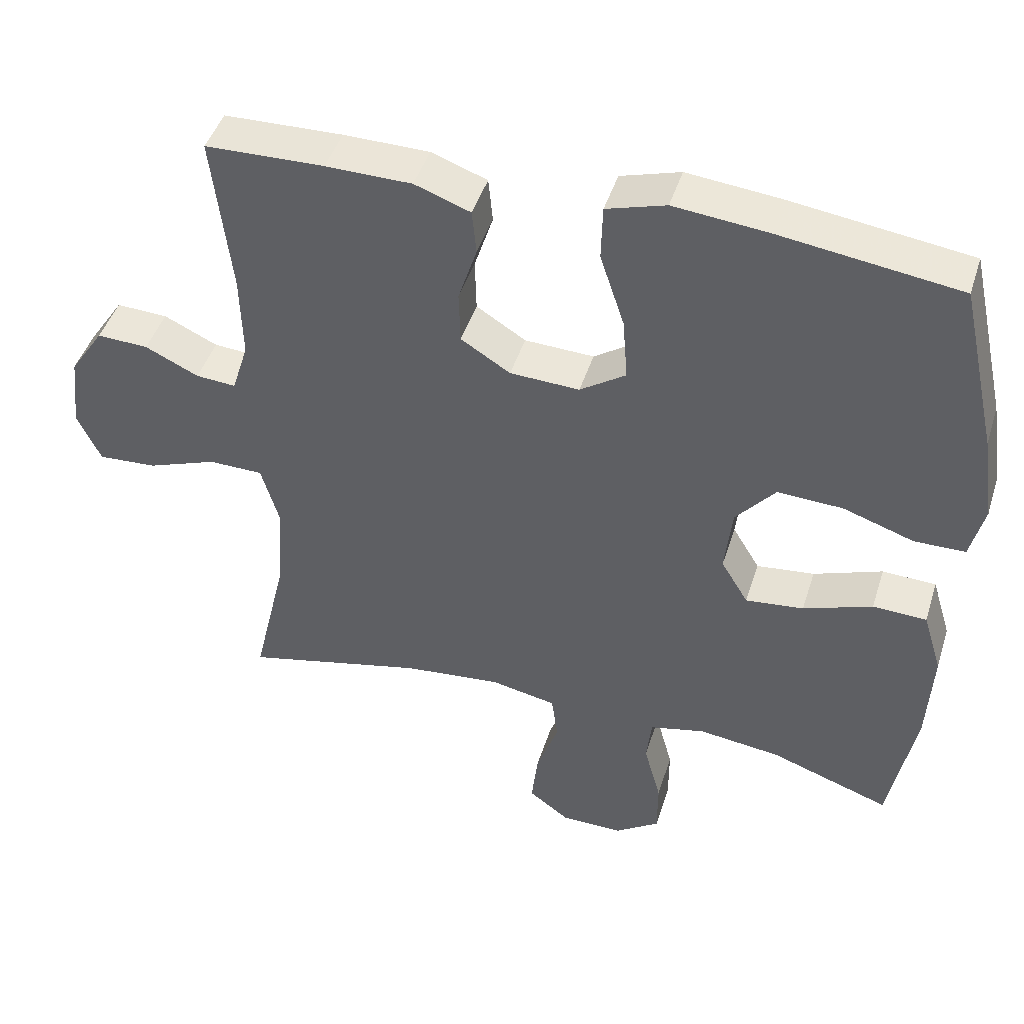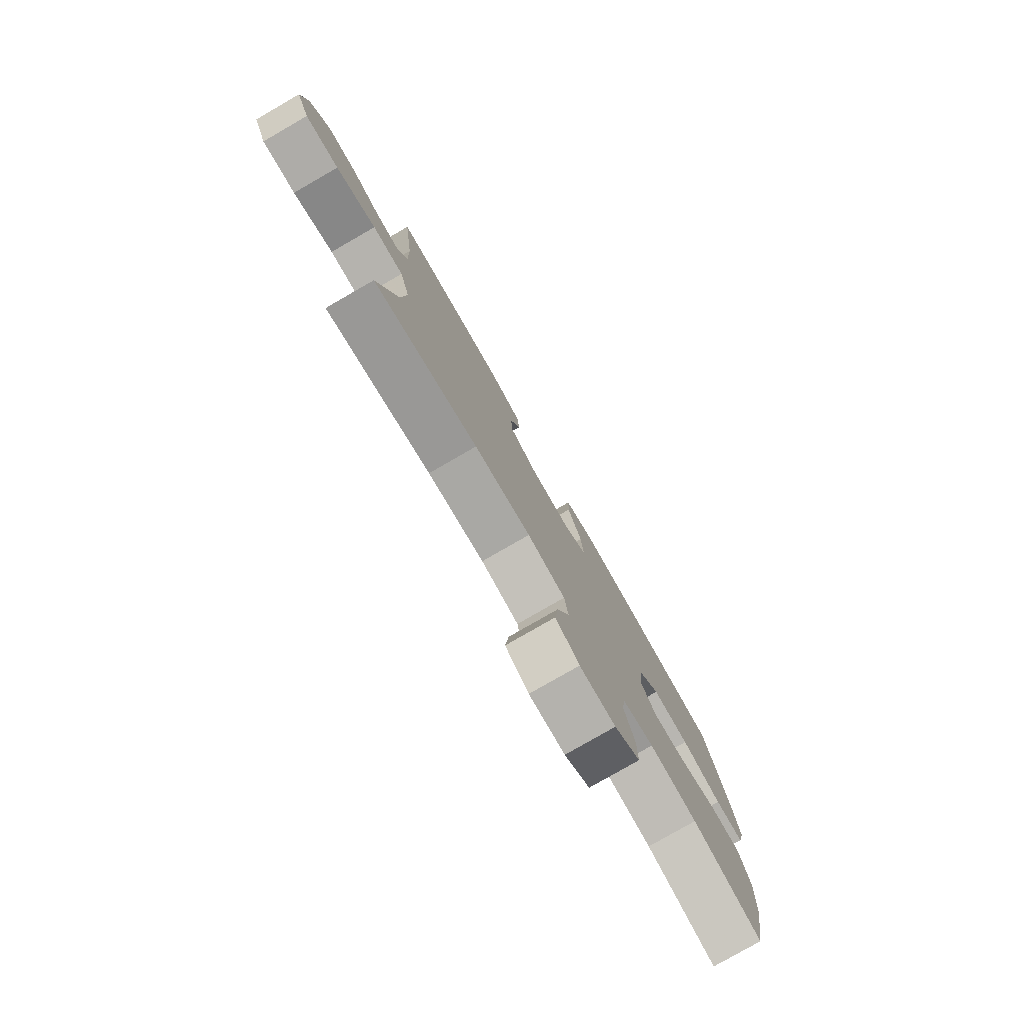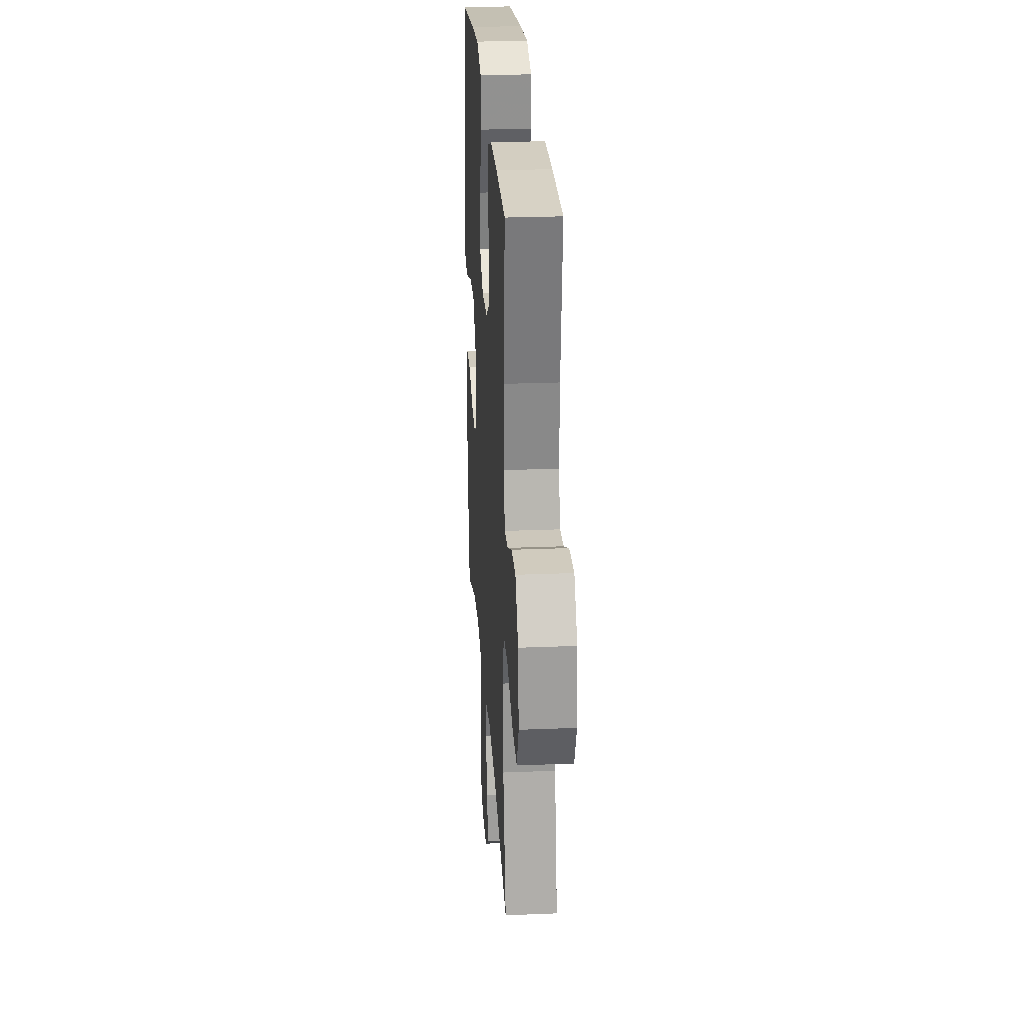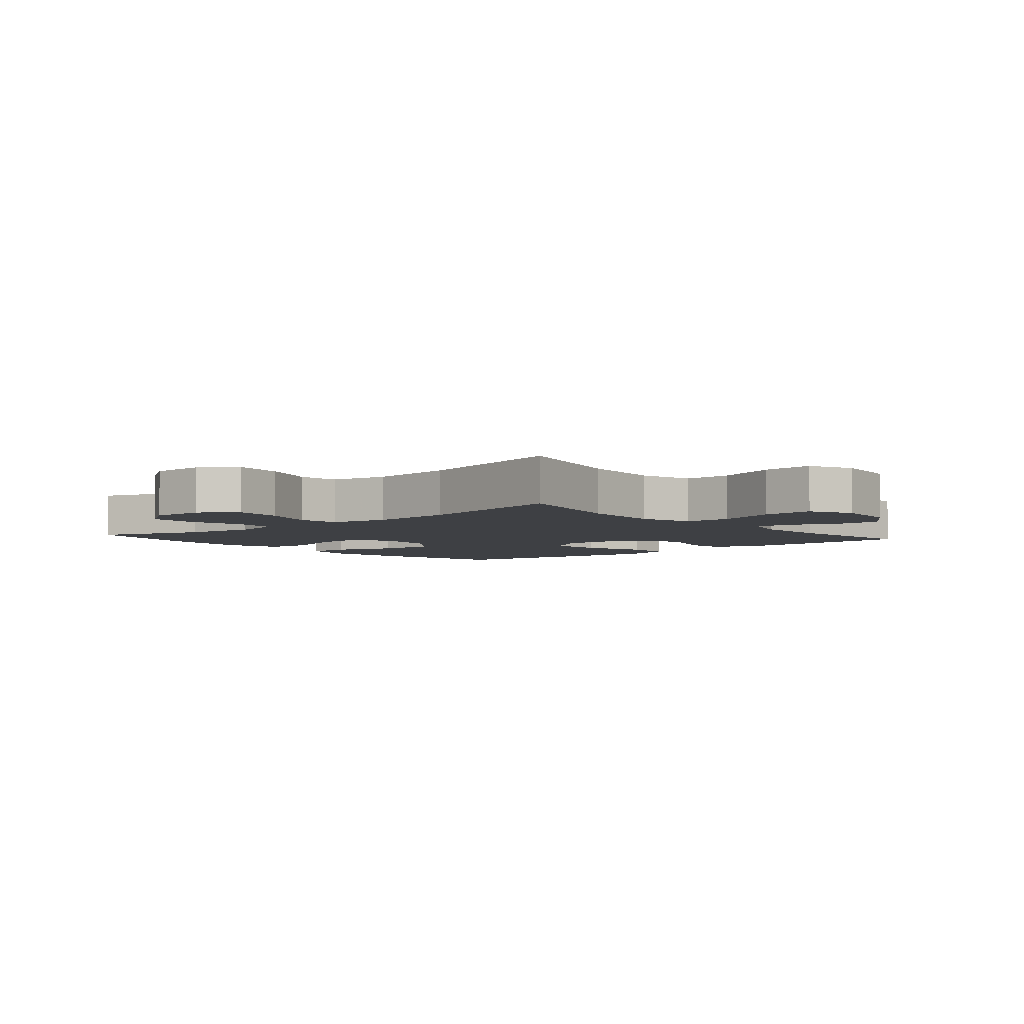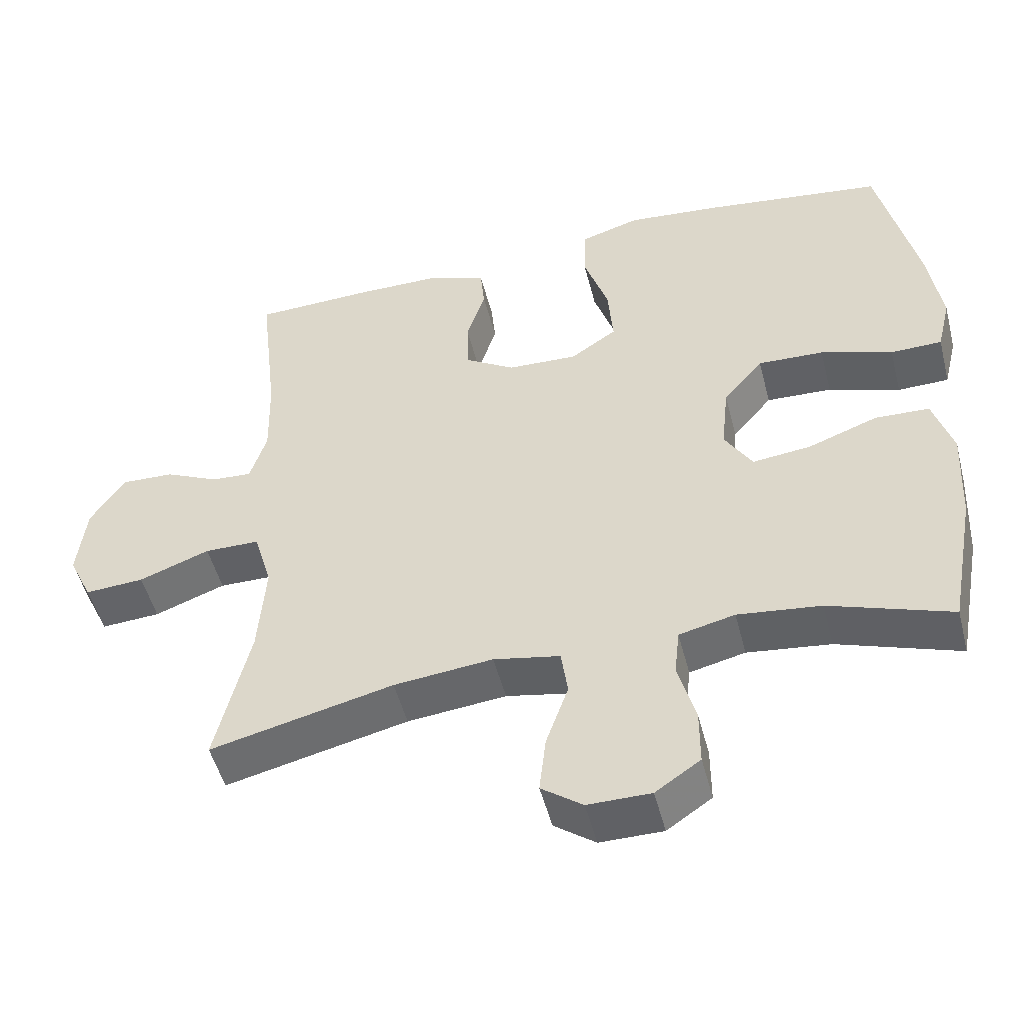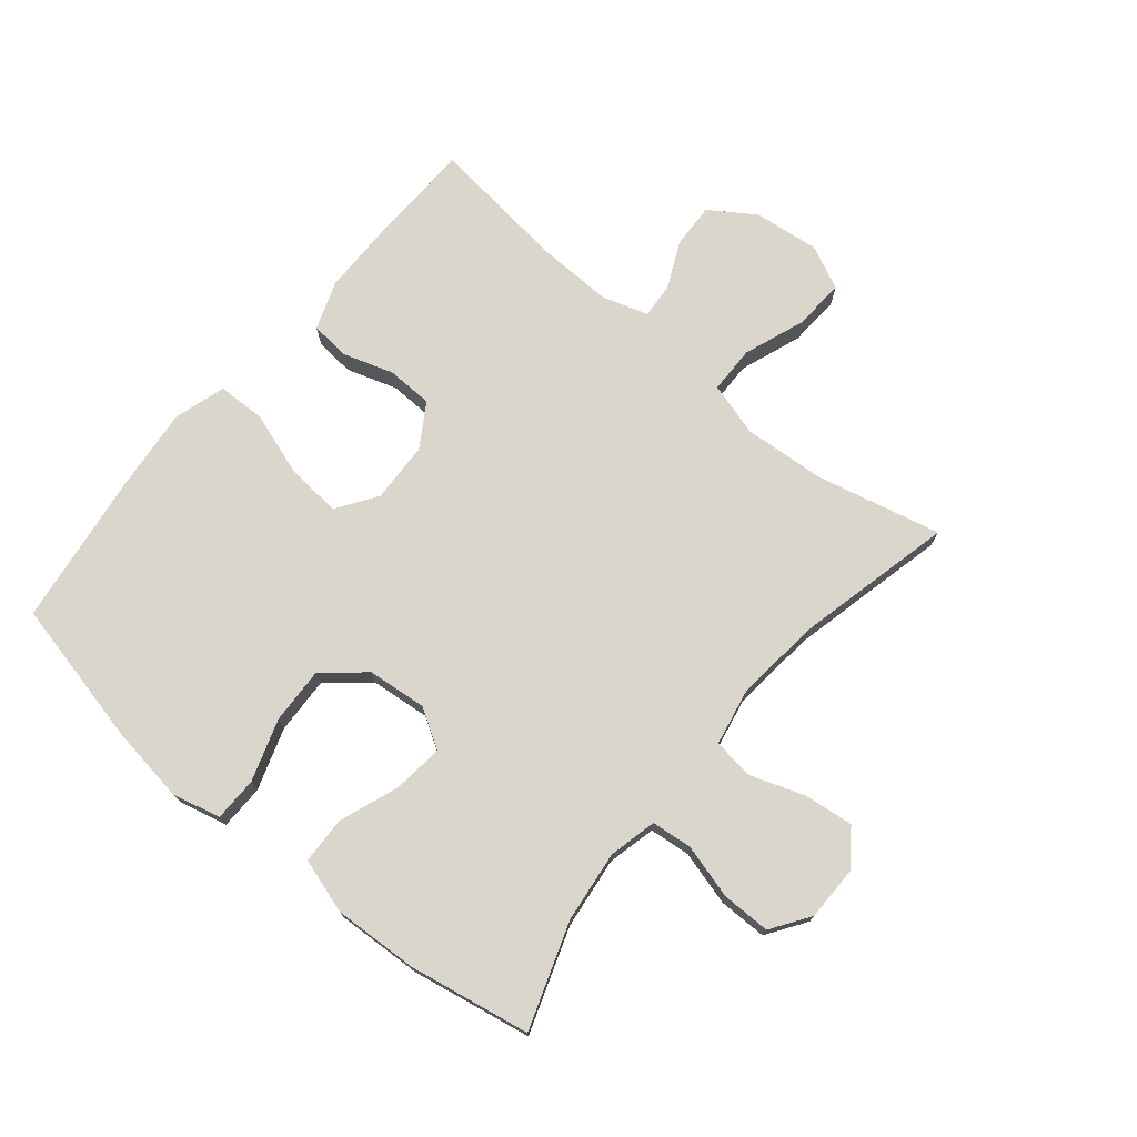
<metadata>
{"format":"obj","ext":"obj","renderer":"f3d","projection":"perspective","resolution":1024,"background":"white","views":[{"elev":45.2,"azim":17.2,"up":"+Z"},{"elev":-79.6,"azim":-60.1,"up":"+Z"},{"elev":25.8,"azim":-93.7,"up":"+Z"},{"elev":-4.7,"azim":-139.5,"up":"+Y"},{"elev":-50.2,"azim":14.3,"up":"+Z"},{"elev":74.1,"azim":129.7,"up":"+Y"}]}
</metadata>
<code>
v 0.5 0.07 -0.5
v 0.332 0.07 -0.442
v 0.217 0.07 -0.428
v 0.14 0.07 -0.446
v 0.133 0.07 -0.511
v 0.157 0.07 -0.599
v 0.157 0.07 -0.677
v 0.095 0.07 -0.719
v 0.008 0.07 -0.719
v -0.049 0.07 -0.677
v -0.04 0.07 -0.598
v -0.009 0.07 -0.51
v -0.018 0.07 -0.445
v -0.11 0.07 -0.427
v -0.247 0.07 -0.441
v -0.5 0.07 -0.5
v -0.453 0.07 -0.301
v -0.443 0.07 -0.169
v -0.468 0.07 -0.083
v -0.544 0.07 -0.082
v -0.642 0.07 -0.118
v -0.724 0.07 -0.123
v -0.757 0.07 -0.053
v -0.745 0.07 0.052
v -0.697 0.07 0.124
v -0.625 0.07 0.121
v -0.55 0.07 0.086
v -0.494 0.07 0.082
v -0.471 0.07 0.156
v -0.474 0.07 0.275
v -0.5 0.07 0.5
v -0.334 0.07 0.505
v -0.214 0.07 0.504
v -0.136 0.07 0.476
v -0.13 0.07 0.413
v -0.156 0.07 0.332
v -0.154 0.07 0.258
v -0.085 0.07 0.215
v 0.012 0.07 0.211
v 0.076 0.07 0.254
v 0.069 0.07 0.342
v 0.035 0.07 0.445
v 0.037 0.07 0.522
v 0.12 0.07 0.547
v 0.25 0.07 0.534
v 0.5 0.07 0.5
v 0.553 0.07 0.264
v 0.571 0.07 0.142
v 0.552 0.07 0.064
v 0.481 0.07 0.063
v 0.382 0.07 0.096
v 0.291 0.07 0.1
v 0.236 0.07 0.035
v 0.226 0.07 -0.06
v 0.264 0.07 -0.123
v 0.345 0.07 -0.114
v 0.441 0.07 -0.079
v 0.516 0.07 -0.082
v 0.543 0.07 -0.17
v 0.536 0.07 -0.306
v 0.5 0 -0.5
v 0.332 0 -0.442
v 0.217 0 -0.428
v 0.14 0 -0.446
v 0.133 0 -0.511
v 0.157 0 -0.599
v 0.157 0 -0.677
v 0.095 0 -0.719
v 0.008 0 -0.719
v -0.049 0 -0.677
v -0.04 0 -0.598
v -0.009 0 -0.51
v -0.018 0 -0.445
v -0.11 0 -0.427
v -0.247 0 -0.441
v -0.5 0 -0.5
v -0.453 0 -0.301
v -0.443 0 -0.169
v -0.468 0 -0.083
v -0.544 0 -0.082
v -0.642 0 -0.118
v -0.724 0 -0.123
v -0.757 0 -0.053
v -0.745 0 0.052
v -0.697 0 0.124
v -0.625 0 0.121
v -0.55 0 0.086
v -0.494 0 0.082
v -0.471 0 0.156
v -0.474 0 0.275
v -0.5 0 0.5
v -0.334 0 0.505
v -0.214 0 0.504
v -0.136 0 0.476
v -0.13 0 0.413
v -0.156 0 0.332
v -0.154 0 0.258
v -0.085 0 0.215
v 0.012 0 0.211
v 0.076 0 0.254
v 0.069 0 0.342
v 0.035 0 0.445
v 0.037 0 0.522
v 0.12 0 0.547
v 0.25 0 0.534
v 0.5 0 0.5
v 0.553 0 0.264
v 0.571 0 0.142
v 0.552 0 0.064
v 0.481 0 0.063
v 0.382 0 0.096
v 0.291 0 0.1
v 0.236 0 0.035
v 0.226 0 -0.06
v 0.264 0 -0.123
v 0.345 0 -0.114
v 0.441 0 -0.079
v 0.516 0 -0.082
v 0.543 0 -0.17
v 0.536 0 -0.306
f 60 1 2
f 59 60 2
f 58 59 2
f 57 58 2
f 56 57 2
f 55 56 2 3
f 54 55 3 4
f 53 54 4
f 49 50 51
f 48 49 51
f 47 48 51
f 46 47 51
f 45 46 51
f 44 45 51
f 43 44 51
f 42 43 51
f 41 42 51
f 40 41 51 52
f 39 40 52 53
f 34 35 36
f 33 34 36
f 32 33 36
f 31 32 36
f 30 31 36
f 29 30 36 37
f 28 29 37 38
f 25 26 27
f 24 25 27
f 23 24 27
f 22 23 27
f 21 22 27
f 20 21 27
f 19 20 27 28
f 39 53 4
f 38 39 4
f 28 38 4
f 19 28 4
f 18 19 4
f 10 11 12
f 9 10 12
f 8 9 12
f 7 8 12
f 6 7 12
f 5 6 12
f 5 12 13
f 4 5 13
f 4 13 14
f 18 4 14
f 17 18 14
f 17 14 15
f 15 16 17
f 62 61 120
f 62 120 119
f 62 119 118
f 62 118 117
f 62 117 116
f 63 62 116 115
f 64 63 115 114
f 64 114 113
f 111 110 109
f 111 109 108
f 111 108 107
f 111 107 106
f 111 106 105
f 111 105 104
f 111 104 103
f 111 103 102
f 111 102 101
f 112 111 101 100
f 113 112 100 99
f 96 95 94
f 96 94 93
f 96 93 92
f 96 92 91
f 96 91 90
f 97 96 90 89
f 98 97 89 88
f 87 86 85
f 87 85 84
f 87 84 83
f 87 83 82
f 87 82 81
f 87 81 80
f 88 87 80 79
f 64 113 99
f 64 99 98
f 64 98 88
f 64 88 79
f 64 79 78
f 72 71 70
f 72 70 69
f 72 69 68
f 72 68 67
f 72 67 66
f 72 66 65
f 73 72 65
f 73 65 64
f 74 73 64
f 74 64 78
f 74 78 77
f 75 74 77
f 77 76 75
f 1 61 62 2
f 2 62 63 3
f 3 63 64 4
f 4 64 65 5
f 5 65 66 6
f 6 66 67 7
f 7 67 68 8
f 8 68 69 9
f 9 69 70 10
f 10 70 71 11
f 11 71 72 12
f 12 72 73 13
f 13 73 74 14
f 14 74 75 15
f 15 75 76 16
f 16 76 77 17
f 17 77 78 18
f 18 78 79 19
f 19 79 80 20
f 20 80 81 21
f 21 81 82 22
f 22 82 83 23
f 23 83 84 24
f 24 84 85 25
f 25 85 86 26
f 26 86 87 27
f 27 87 88 28
f 28 88 89 29
f 29 89 90 30
f 30 90 91 31
f 31 91 92 32
f 32 92 93 33
f 33 93 94 34
f 34 94 95 35
f 35 95 96 36
f 36 96 97 37
f 37 97 98 38
f 38 98 99 39
f 39 99 100 40
f 40 100 101 41
f 41 101 102 42
f 42 102 103 43
f 43 103 104 44
f 44 104 105 45
f 45 105 106 46
f 46 106 107 47
f 47 107 108 48
f 48 108 109 49
f 49 109 110 50
f 50 110 111 51
f 51 111 112 52
f 52 112 113 53
f 53 113 114 54
f 54 114 115 55
f 55 115 116 56
f 56 116 117 57
f 57 117 118 58
f 58 118 119 59
f 59 119 120 60
f 60 120 61 1

</code>
